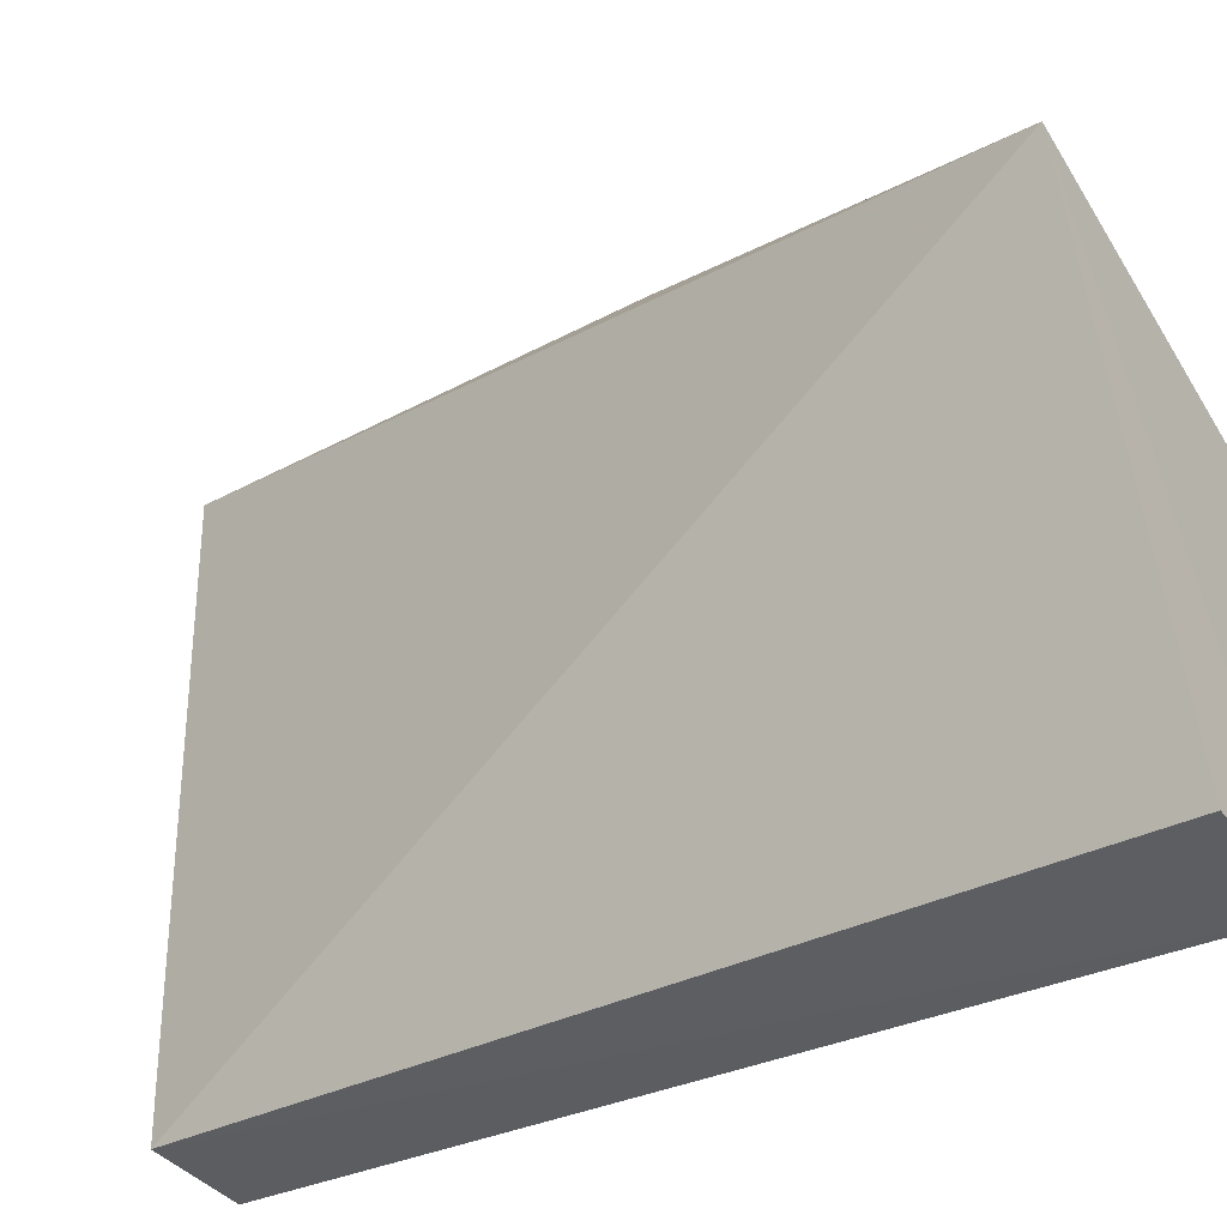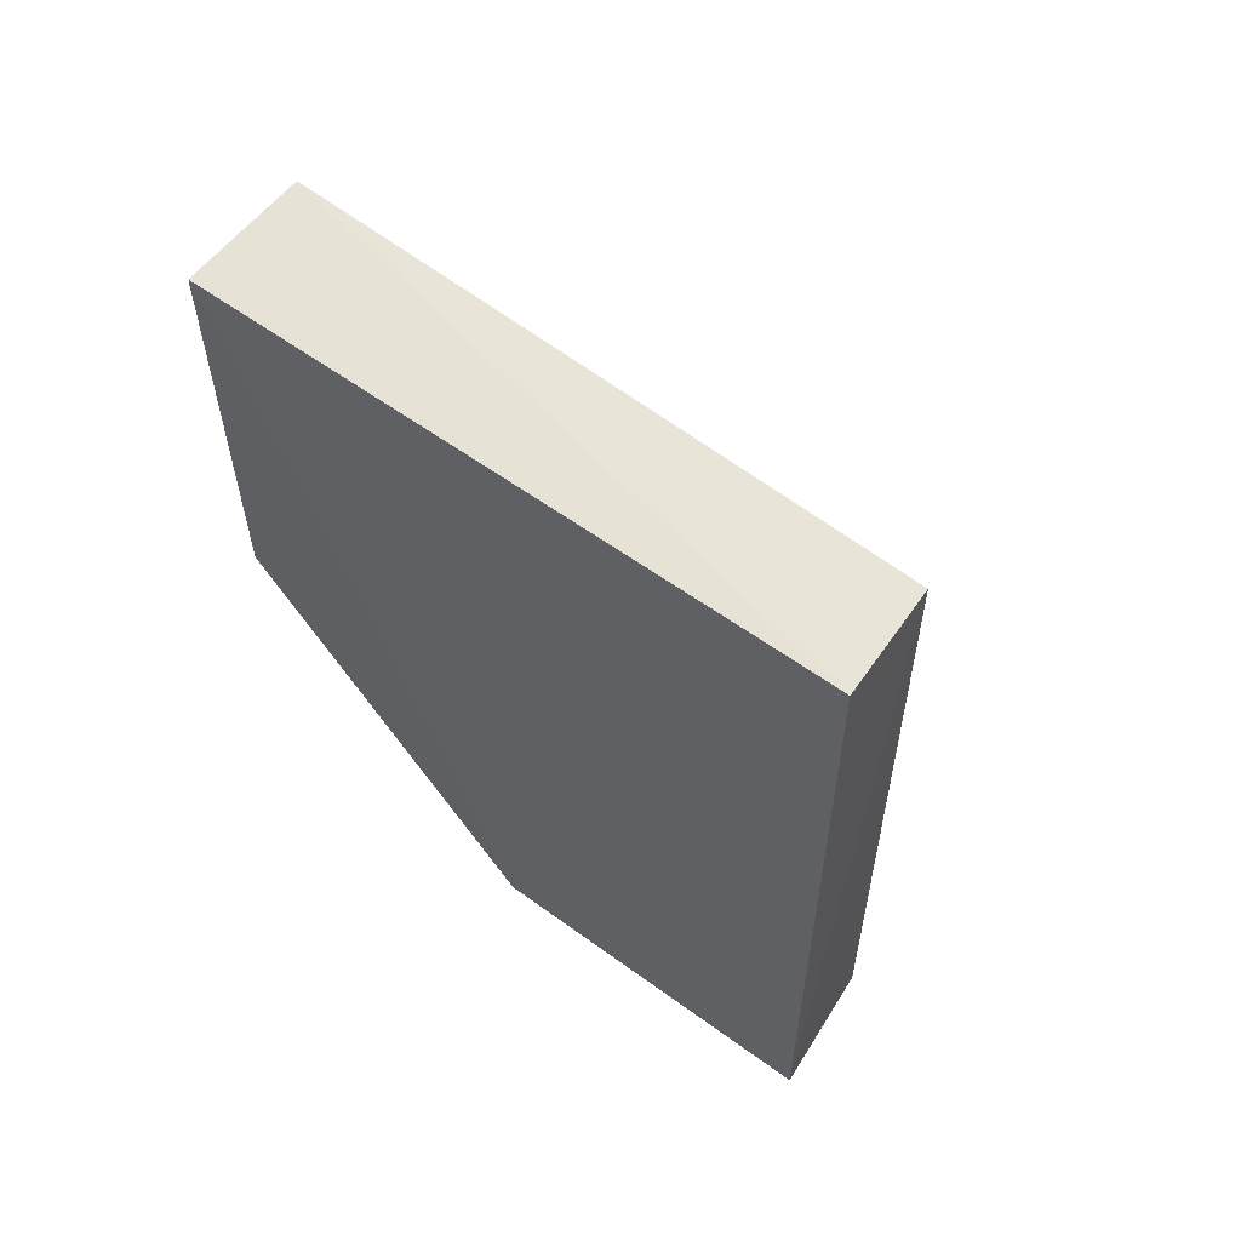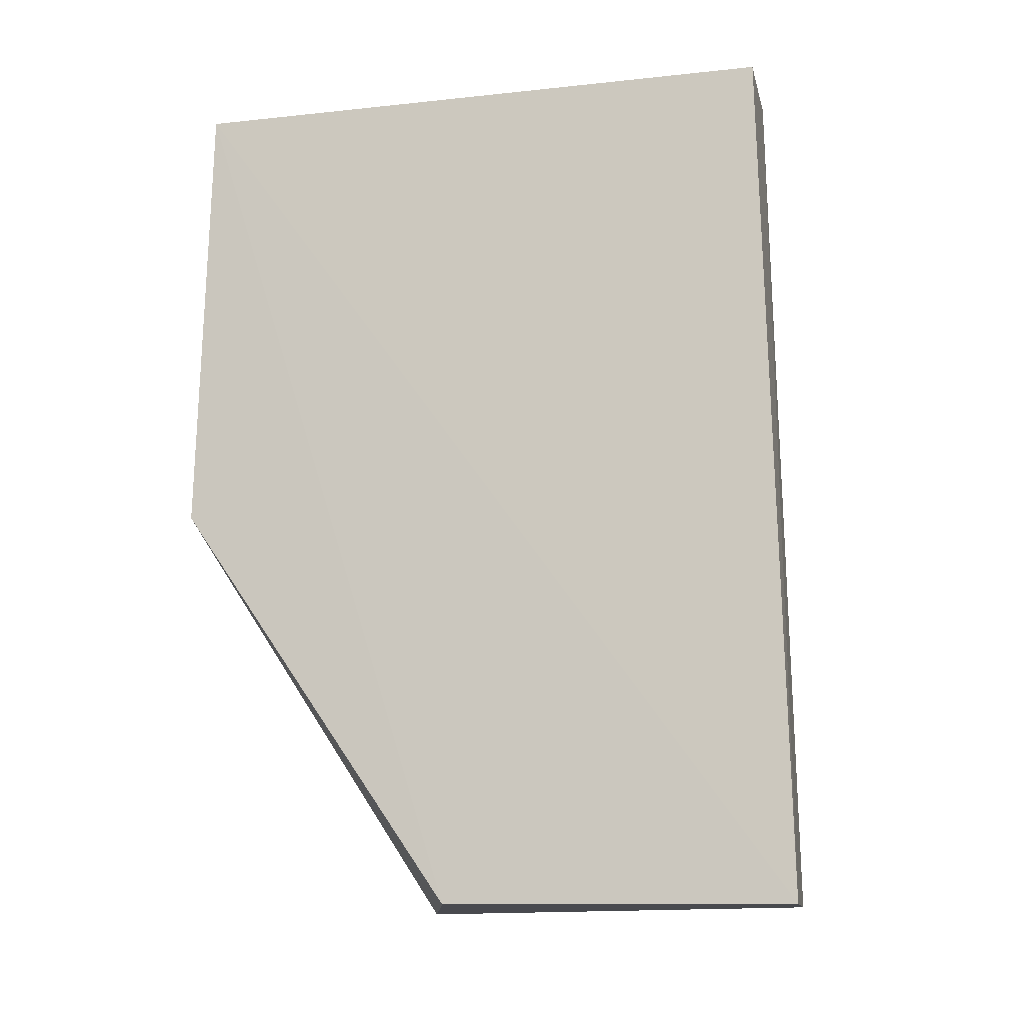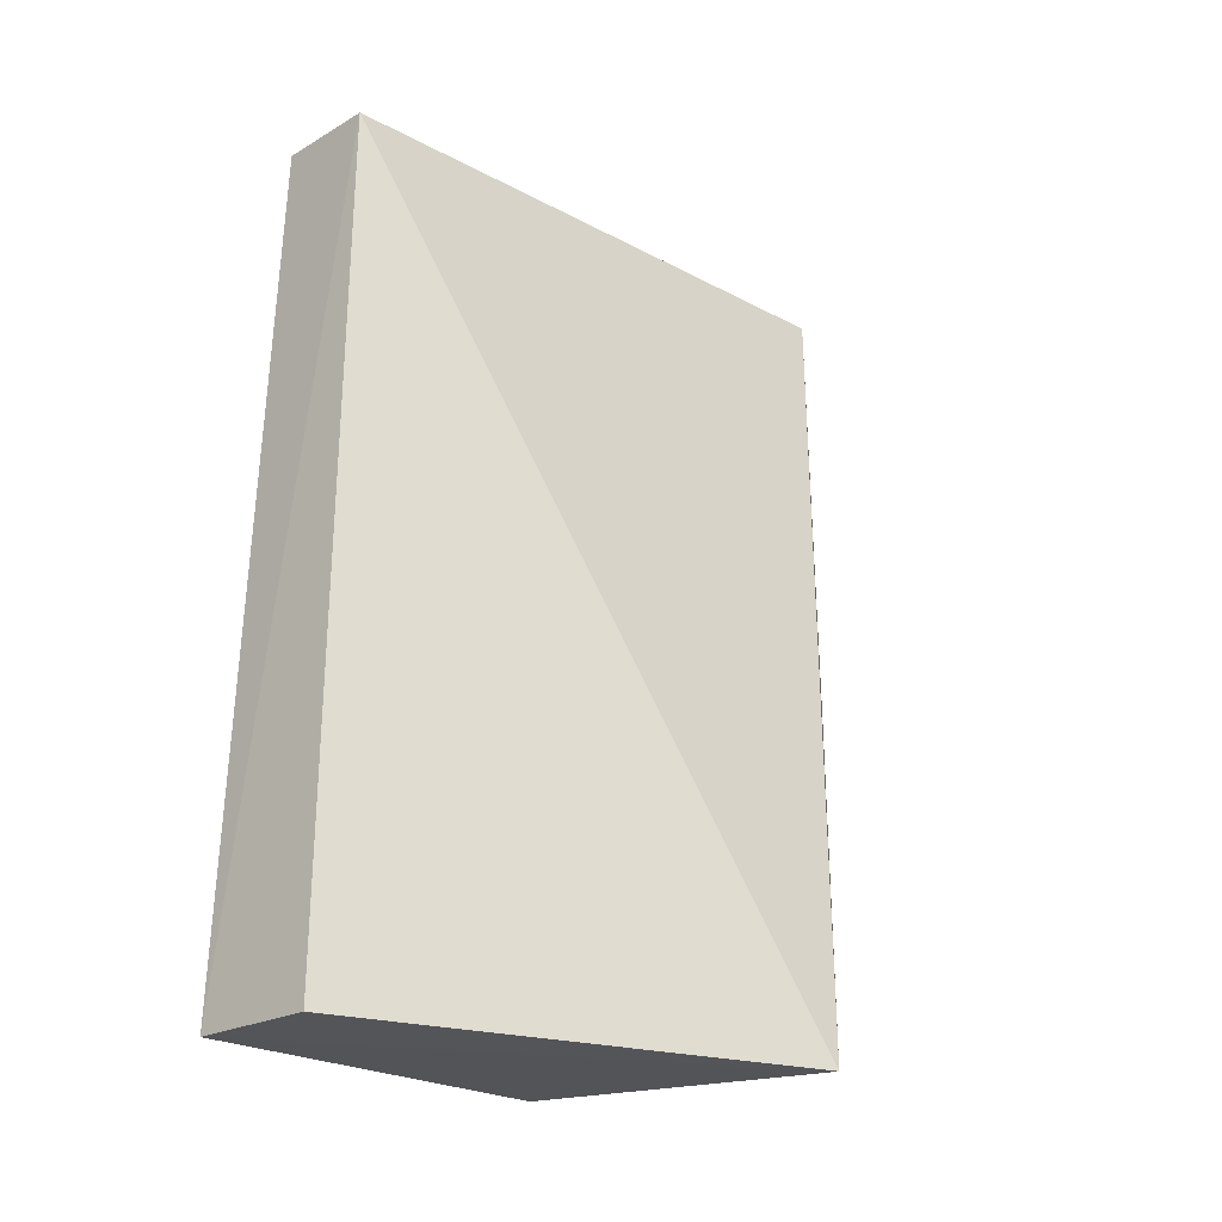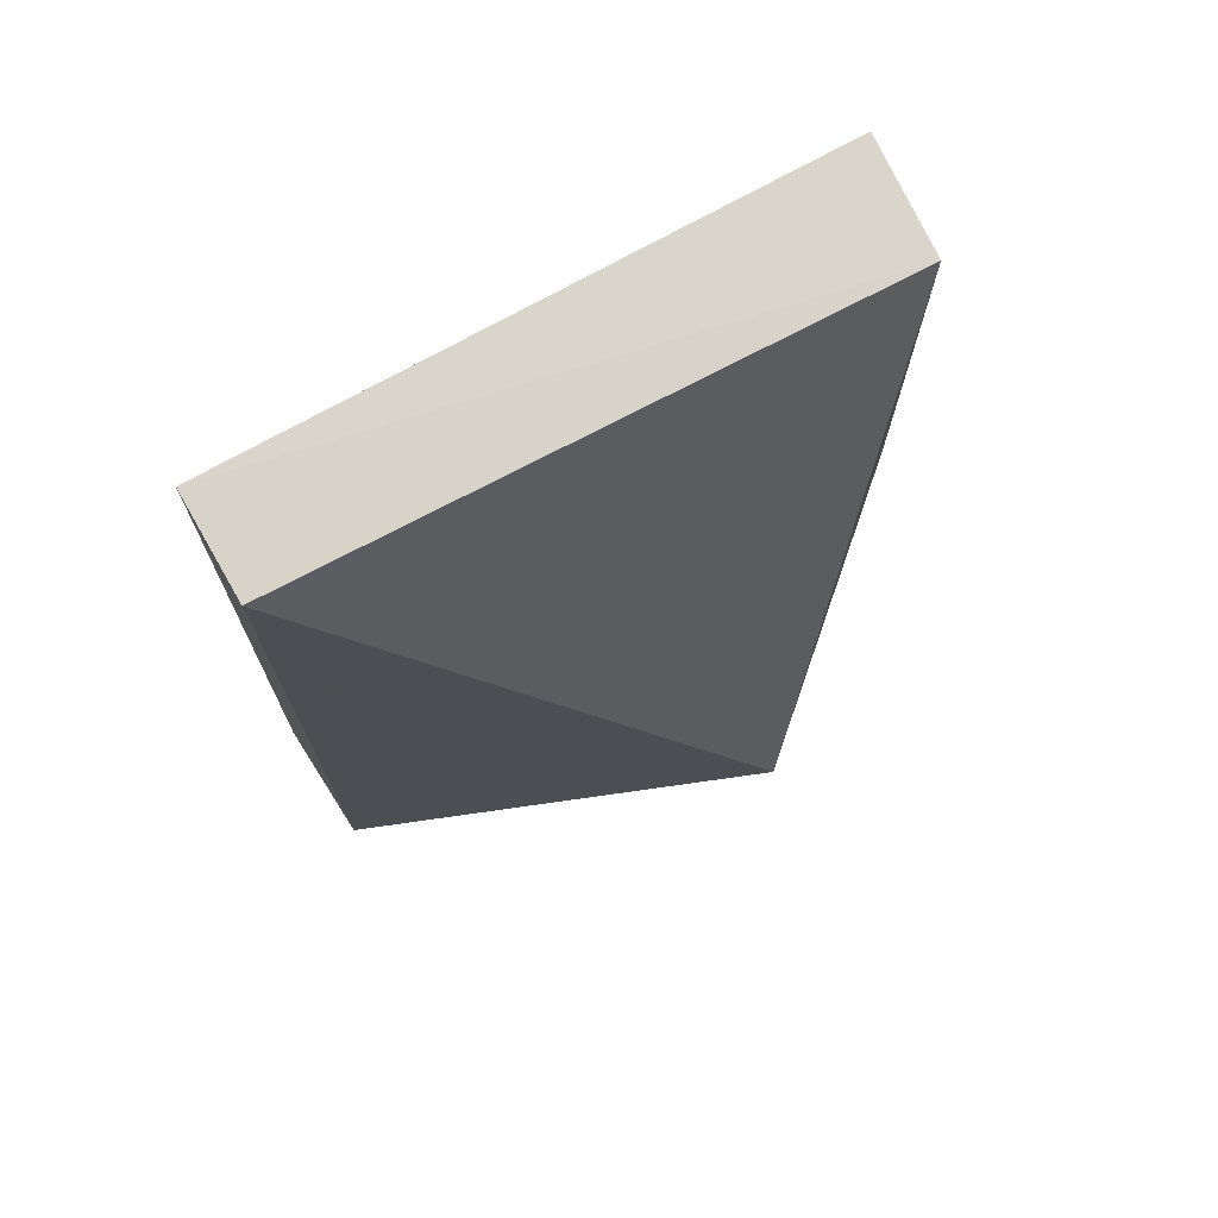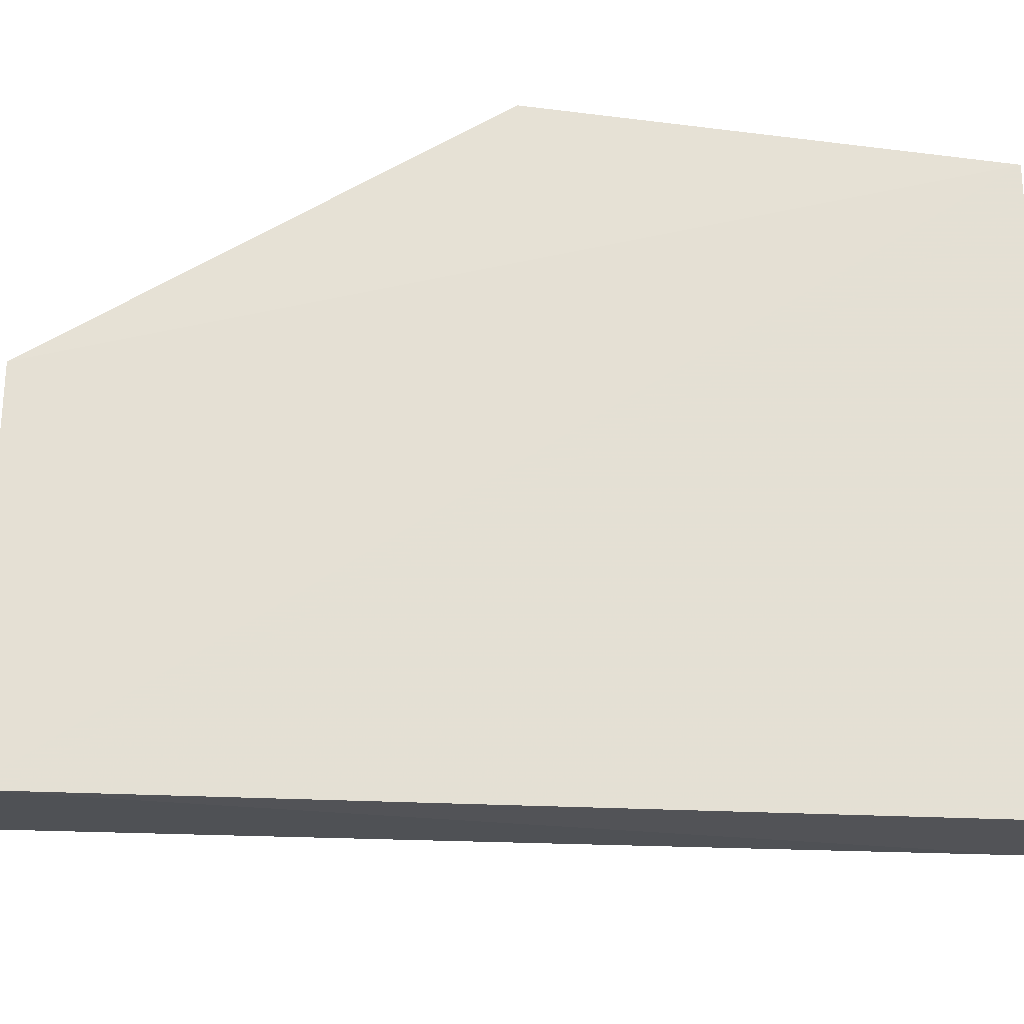
<metadata>
{"format":"obj","ext":"obj","renderer":"f3d","projection":"perspective","resolution":1024,"background":"white","views":[{"elev":-35.4,"azim":124.6,"up":"+Y"},{"elev":62.8,"azim":-53.4,"up":"+Z"},{"elev":-12.0,"azim":-75.1,"up":"+Z"},{"elev":-24.3,"azim":47.7,"up":"+Z"},{"elev":74.8,"azim":61.9,"up":"+Z"},{"elev":-24.7,"azim":-99.2,"up":"+Y"}]}
</metadata>
<code>
v 0.0244 0.05754 0.03078
v 0.02408 0.02792 0.03056
v 0.03267 0.04895 -0.0127
v 0.01815 0.04422 -0.01231
v 0.01838 0.05788 0.03072
v 0.02474 0.0271 -0.01243
v 0.01883 0.02774 0.03078
v 0.0183 0.05853 0.008105
v 0.01829 0.02659 -0.01233
v 0.02438 0.05794 0.00826
f 1 2 3
f 6 3 2
f 7 2 1
f 7 1 5
f 8 5 1
f 8 3 4
f 8 4 5
f 9 4 3
f 9 3 6
f 9 6 2
f 9 2 7
f 9 7 5
f 9 5 4
f 10 8 1
f 10 1 3
f 10 3 8

</code>
